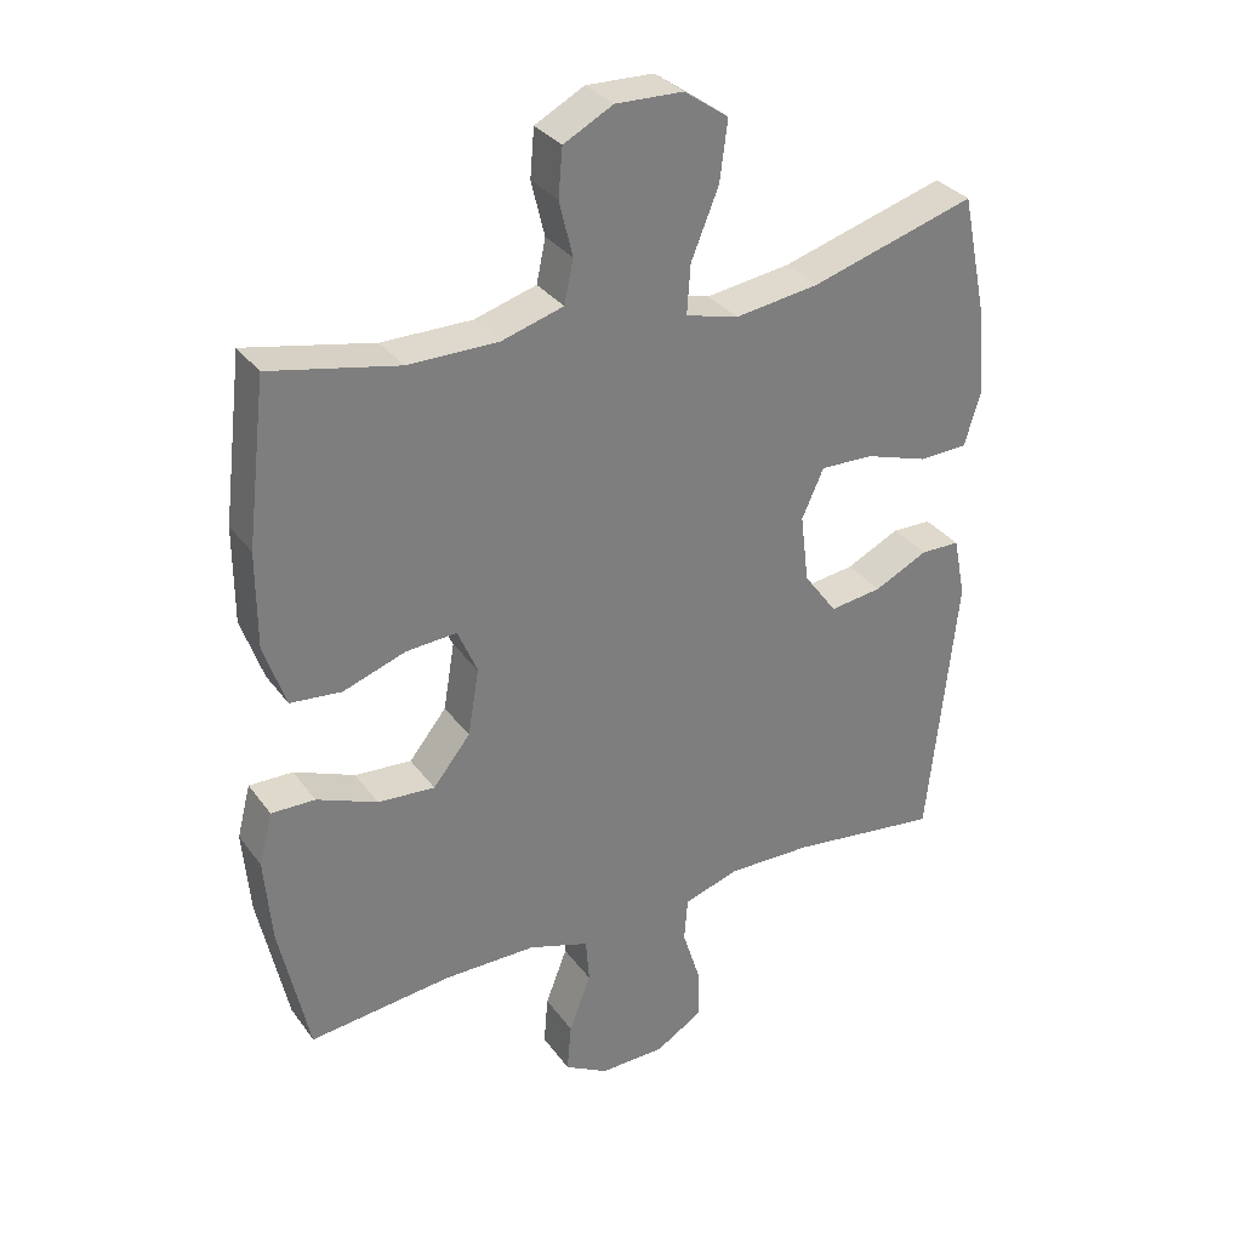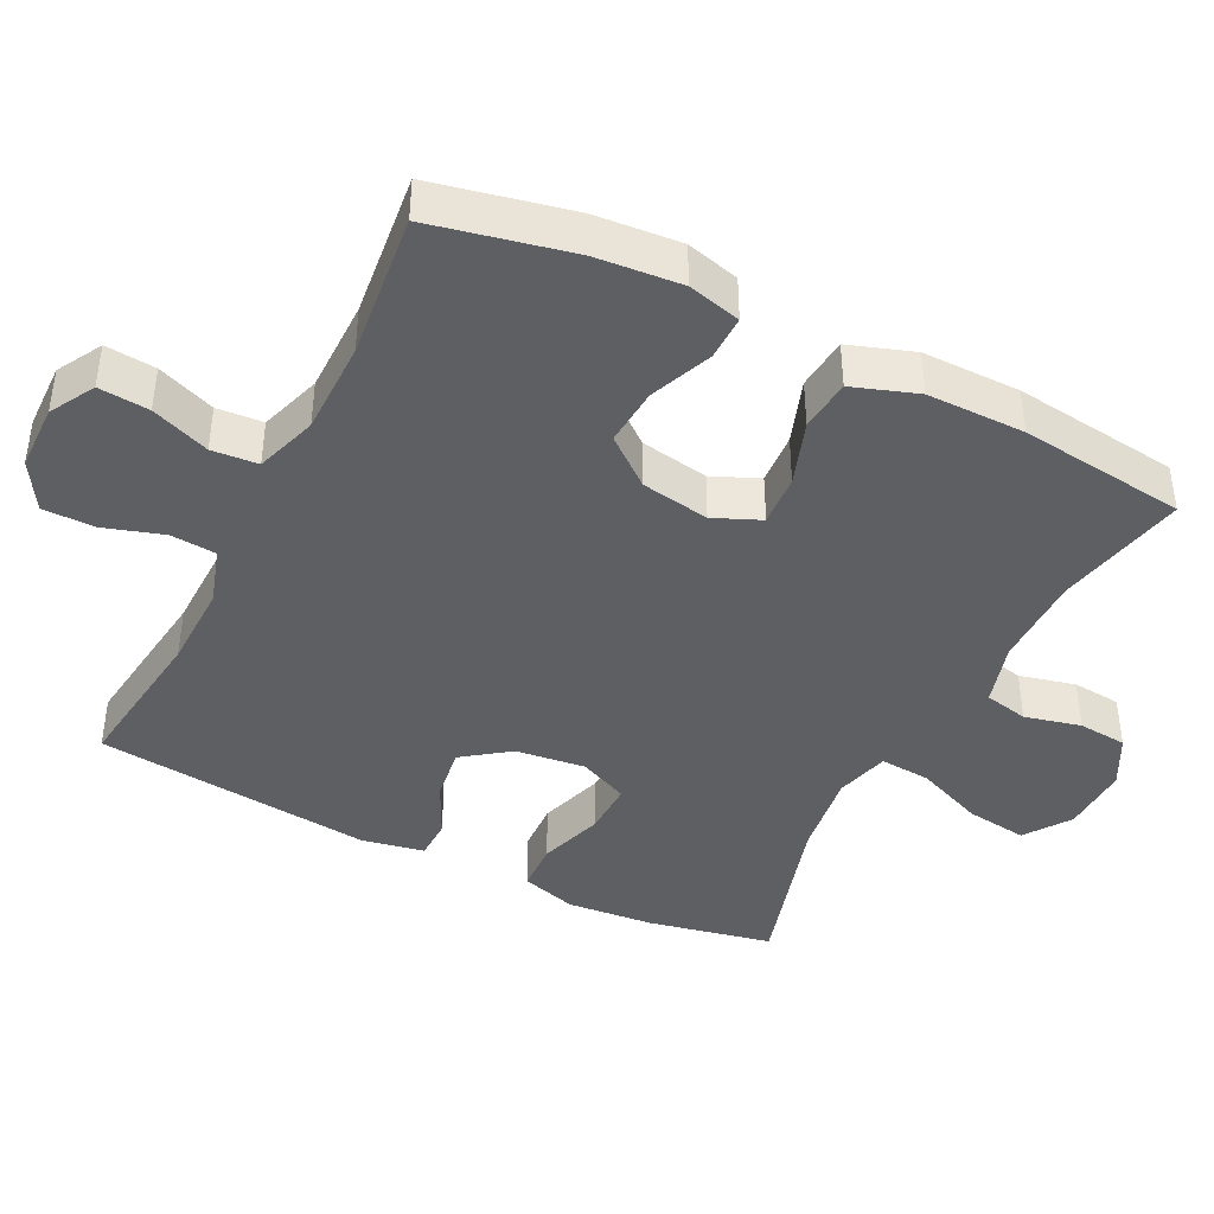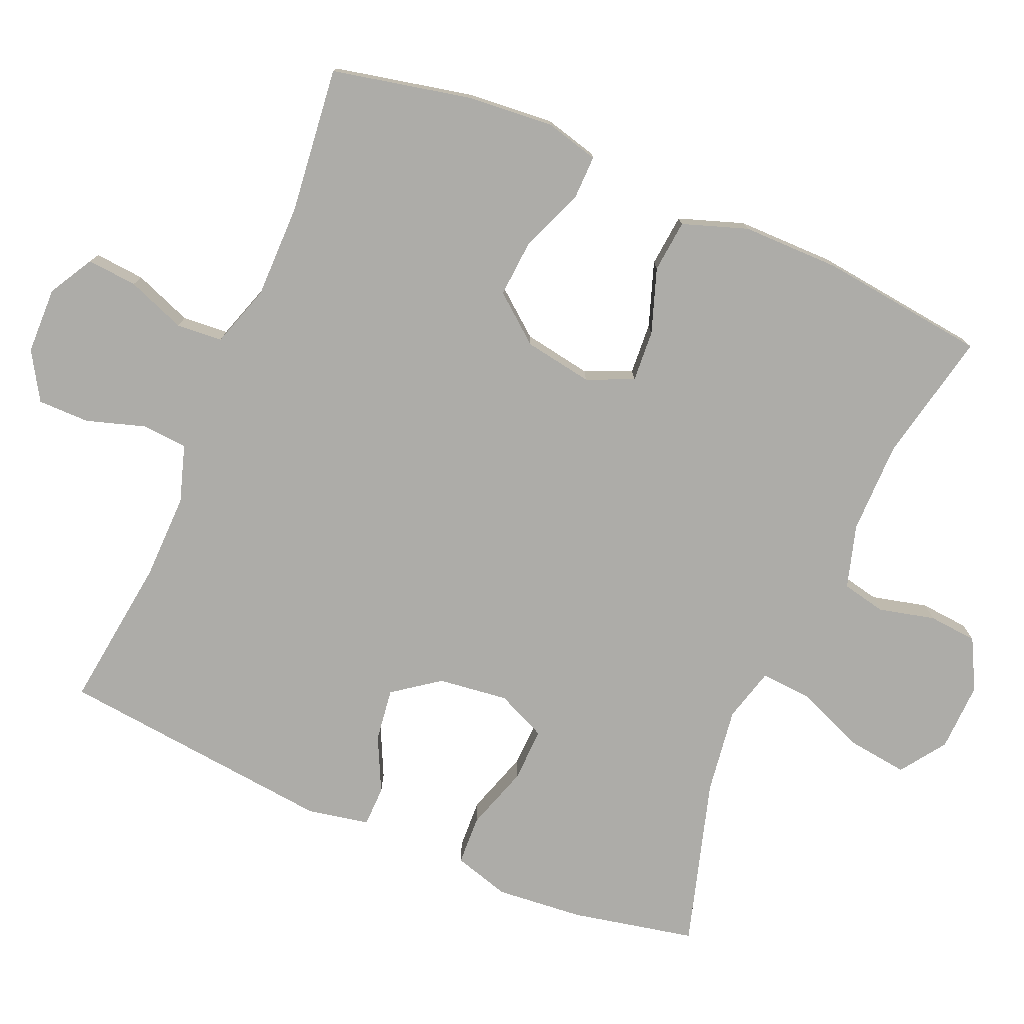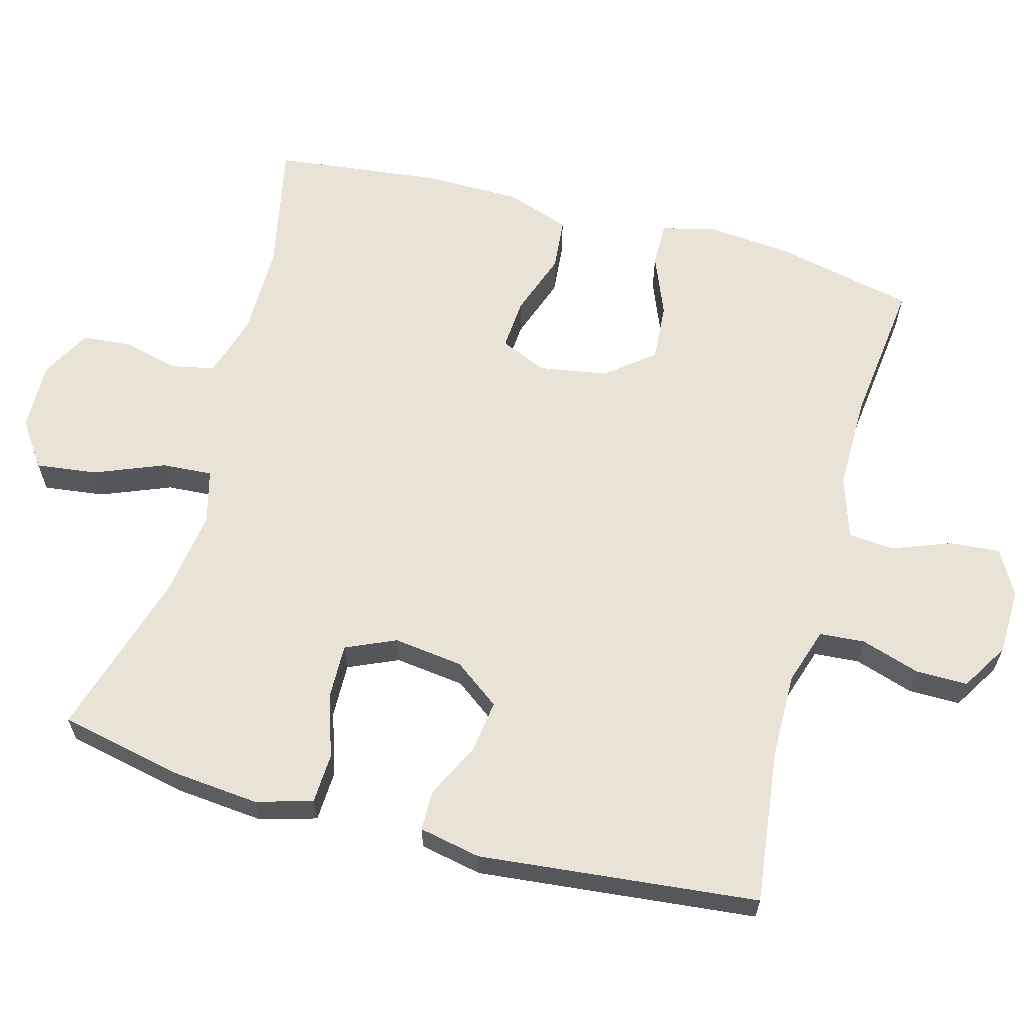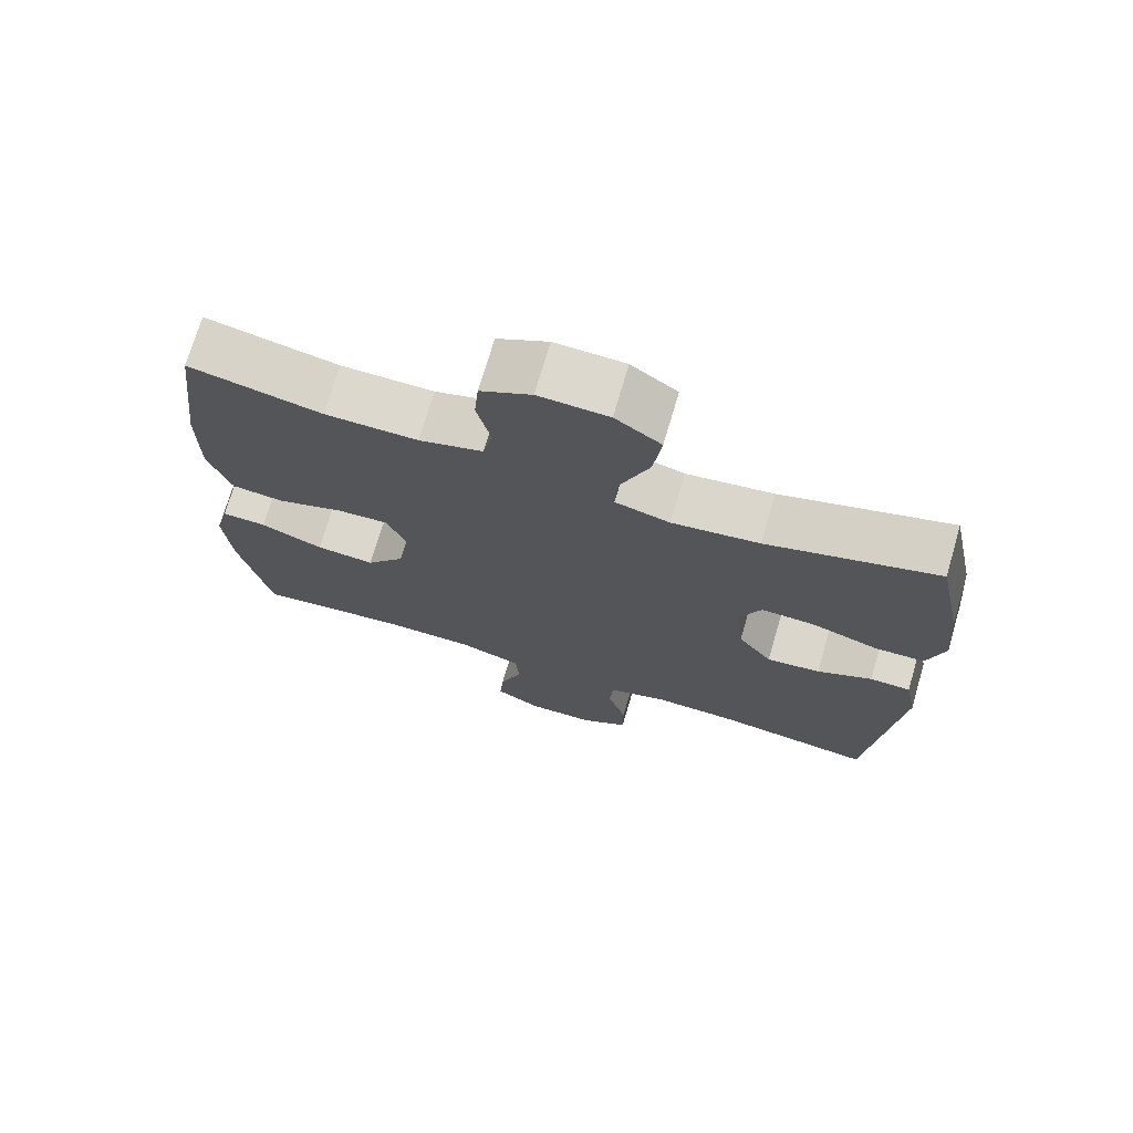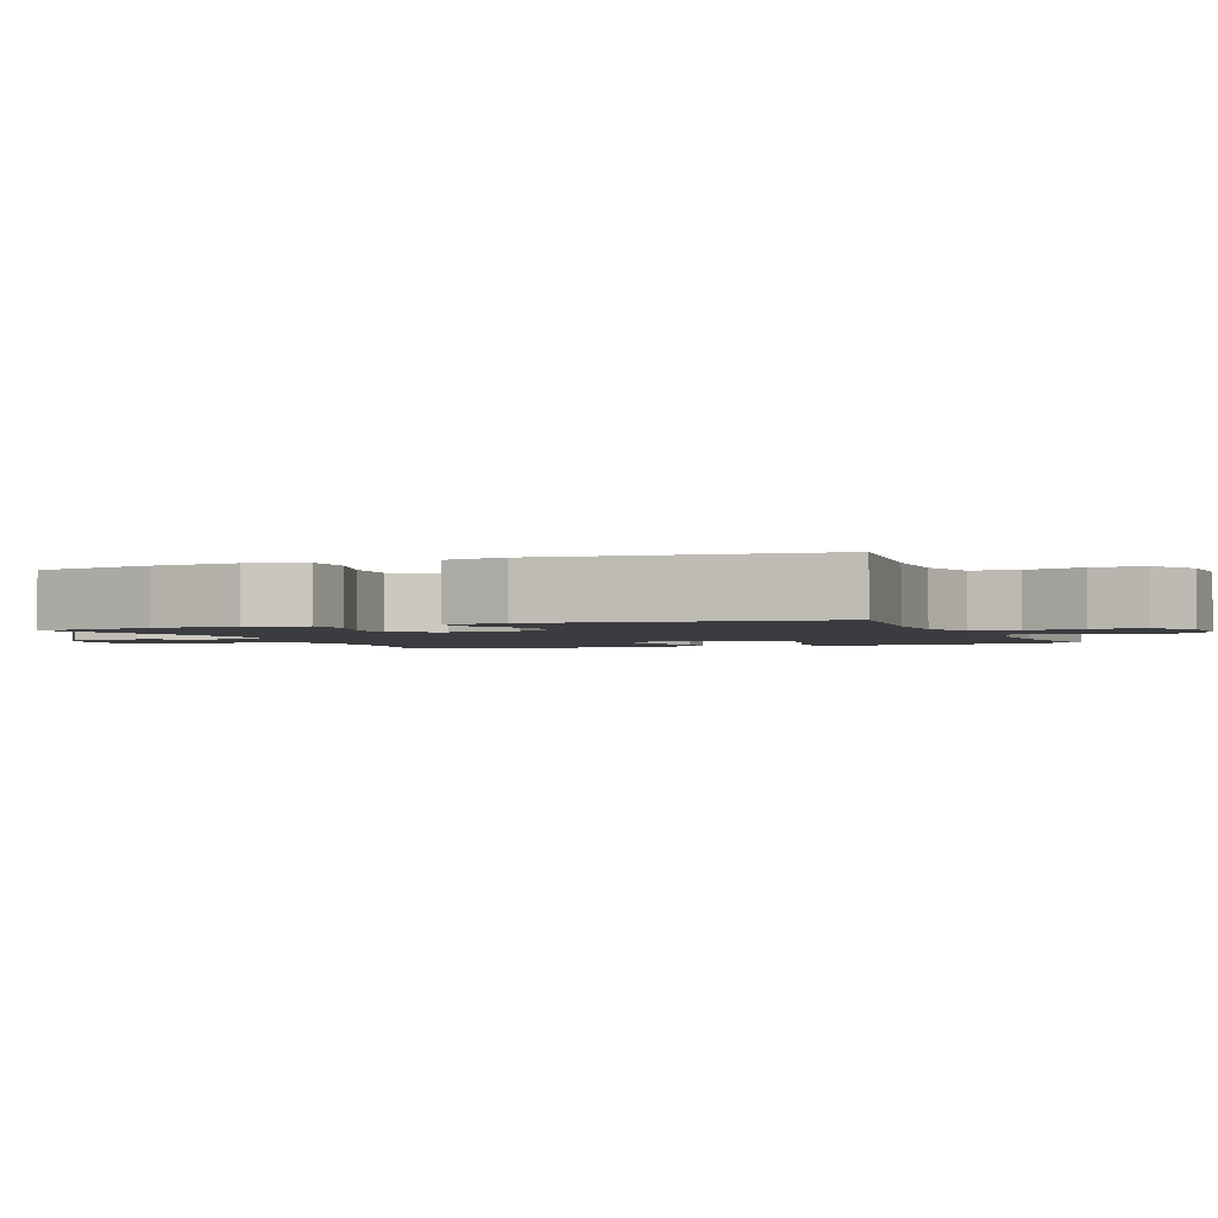
<metadata>
{"format":"obj","ext":"obj","renderer":"f3d","projection":"perspective","resolution":1024,"background":"white","views":[{"elev":32.0,"azim":-30.0,"up":"+Z"},{"elev":-41.7,"azim":-116.7,"up":"+Y"},{"elev":-76.6,"azim":-113.2,"up":"+Y"},{"elev":62.5,"azim":105.4,"up":"+Y"},{"elev":72.4,"azim":16.4,"up":"+Z"},{"elev":-2.1,"azim":111.8,"up":"+Y"}]}
</metadata>
<code>
v 0.5 0.07 -0.5
v 0.286 0.07 -0.473
v 0.167 0.07 -0.471
v 0.088 0.07 -0.496
v 0.083 0.07 -0.559
v 0.109 0.07 -0.641
v 0.109 0.07 -0.713
v 0.043 0.07 -0.753
v -0.05 0.07 -0.755
v -0.112 0.07 -0.72
v -0.106 0.07 -0.65
v -0.075 0.07 -0.569
v -0.08 0.07 -0.505
v -0.166 0.07 -0.477
v -0.297 0.07 -0.477
v -0.5 0.07 -0.5
v -0.542 0.07 -0.306
v -0.552 0.07 -0.187
v -0.533 0.07 -0.113
v -0.471 0.07 -0.114
v -0.385 0.07 -0.149
v -0.304 0.07 -0.155
v -0.251 0.07 -0.089
v -0.235 0.07 0.006
v -0.263 0.07 0.071
v -0.335 0.07 0.066
v -0.424 0.07 0.035
v -0.497 0.07 0.042
v -0.528 0.07 0.132
v -0.528 0.07 0.268
v -0.5 0.07 0.5
v -0.318 0.07 0.462
v -0.19 0.07 0.462
v -0.102 0.07 0.488
v -0.089 0.07 0.549
v -0.108 0.07 0.627
v -0.102 0.07 0.695
v -0.032 0.07 0.732
v 0.064 0.07 0.729
v 0.127 0.07 0.685
v 0.116 0.07 0.6
v 0.077 0.07 0.504
v 0.072 0.07 0.434
v 0.147 0.07 0.414
v 0.267 0.07 0.431
v 0.5 0.07 0.5
v 0.536 0.07 0.328
v 0.547 0.07 0.207
v 0.524 0.07 0.129
v 0.455 0.07 0.126
v 0.365 0.07 0.155
v 0.29 0.07 0.157
v 0.259 0.07 0.088
v 0.271 0.07 -0.009
v 0.318 0.07 -0.073
v 0.392 0.07 -0.063
v 0.468 0.07 -0.026
v 0.524 0.07 -0.027
v 0.541 0.07 -0.113
v 0.5 0 -0.5
v 0.286 0 -0.473
v 0.167 0 -0.471
v 0.088 0 -0.496
v 0.083 0 -0.559
v 0.109 0 -0.641
v 0.109 0 -0.713
v 0.043 0 -0.753
v -0.05 0 -0.755
v -0.112 0 -0.72
v -0.106 0 -0.65
v -0.075 0 -0.569
v -0.08 0 -0.505
v -0.166 0 -0.477
v -0.297 0 -0.477
v -0.5 0 -0.5
v -0.542 0 -0.306
v -0.552 0 -0.187
v -0.533 0 -0.113
v -0.471 0 -0.114
v -0.385 0 -0.149
v -0.304 0 -0.155
v -0.251 0 -0.089
v -0.235 0 0.006
v -0.263 0 0.071
v -0.335 0 0.066
v -0.424 0 0.035
v -0.497 0 0.042
v -0.528 0 0.132
v -0.528 0 0.268
v -0.5 0 0.5
v -0.318 0 0.462
v -0.19 0 0.462
v -0.102 0 0.488
v -0.089 0 0.549
v -0.108 0 0.627
v -0.102 0 0.695
v -0.032 0 0.732
v 0.064 0 0.729
v 0.127 0 0.685
v 0.116 0 0.6
v 0.077 0 0.504
v 0.072 0 0.434
v 0.147 0 0.414
v 0.267 0 0.431
v 0.5 0 0.5
v 0.536 0 0.328
v 0.547 0 0.207
v 0.524 0 0.129
v 0.455 0 0.126
v 0.365 0 0.155
v 0.29 0 0.157
v 0.259 0 0.088
v 0.271 0 -0.009
v 0.318 0 -0.073
v 0.392 0 -0.063
v 0.468 0 -0.026
v 0.524 0 -0.027
v 0.541 0 -0.113
f 59 1 2
f 58 59 2
f 57 58 2
f 56 57 2
f 55 56 2 3
f 54 55 3 4
f 53 54 4
f 49 50 51
f 48 49 51
f 47 48 51
f 46 47 51
f 45 46 51
f 44 45 51 52
f 43 44 52 53
f 40 41 42
f 39 40 42
f 38 39 42
f 37 38 42
f 36 37 42
f 35 36 42
f 34 35 42 43
f 43 53 4
f 34 43 4
f 33 34 4
f 30 31 32
f 29 30 32
f 28 29 32
f 27 28 32
f 26 27 32
f 25 26 32 33
f 19 20 21
f 18 19 21
f 17 18 21
f 16 17 21
f 15 16 21
f 14 15 21 22
f 13 14 22 23
f 10 11 12
f 9 10 12
f 8 9 12
f 7 8 12
f 6 7 12
f 5 6 12
f 5 12 13
f 33 4 5
f 25 33 5
f 24 25 5
f 5 13 23 24
f 61 60 118
f 61 118 117
f 61 117 116
f 61 116 115
f 62 61 115 114
f 63 62 114 113
f 63 113 112
f 110 109 108
f 110 108 107
f 110 107 106
f 110 106 105
f 110 105 104
f 111 110 104 103
f 112 111 103 102
f 101 100 99
f 101 99 98
f 101 98 97
f 101 97 96
f 101 96 95
f 101 95 94
f 102 101 94 93
f 63 112 102
f 63 102 93
f 63 93 92
f 91 90 89
f 91 89 88
f 91 88 87
f 91 87 86
f 91 86 85
f 92 91 85 84
f 80 79 78
f 80 78 77
f 80 77 76
f 80 76 75
f 80 75 74
f 81 80 74 73
f 82 81 73 72
f 71 70 69
f 71 69 68
f 71 68 67
f 71 67 66
f 71 66 65
f 71 65 64
f 72 71 64
f 64 63 92
f 64 92 84
f 64 84 83
f 83 82 72 64
f 1 60 61 2
f 2 61 62 3
f 3 62 63 4
f 4 63 64 5
f 5 64 65 6
f 6 65 66 7
f 7 66 67 8
f 8 67 68 9
f 9 68 69 10
f 10 69 70 11
f 11 70 71 12
f 12 71 72 13
f 13 72 73 14
f 14 73 74 15
f 15 74 75 16
f 16 75 76 17
f 17 76 77 18
f 18 77 78 19
f 19 78 79 20
f 20 79 80 21
f 21 80 81 22
f 22 81 82 23
f 23 82 83 24
f 24 83 84 25
f 25 84 85 26
f 26 85 86 27
f 27 86 87 28
f 28 87 88 29
f 29 88 89 30
f 30 89 90 31
f 31 90 91 32
f 32 91 92 33
f 33 92 93 34
f 34 93 94 35
f 35 94 95 36
f 36 95 96 37
f 37 96 97 38
f 38 97 98 39
f 39 98 99 40
f 40 99 100 41
f 41 100 101 42
f 42 101 102 43
f 43 102 103 44
f 44 103 104 45
f 45 104 105 46
f 46 105 106 47
f 47 106 107 48
f 48 107 108 49
f 49 108 109 50
f 50 109 110 51
f 51 110 111 52
f 52 111 112 53
f 53 112 113 54
f 54 113 114 55
f 55 114 115 56
f 56 115 116 57
f 57 116 117 58
f 58 117 118 59
f 59 118 60 1

</code>
